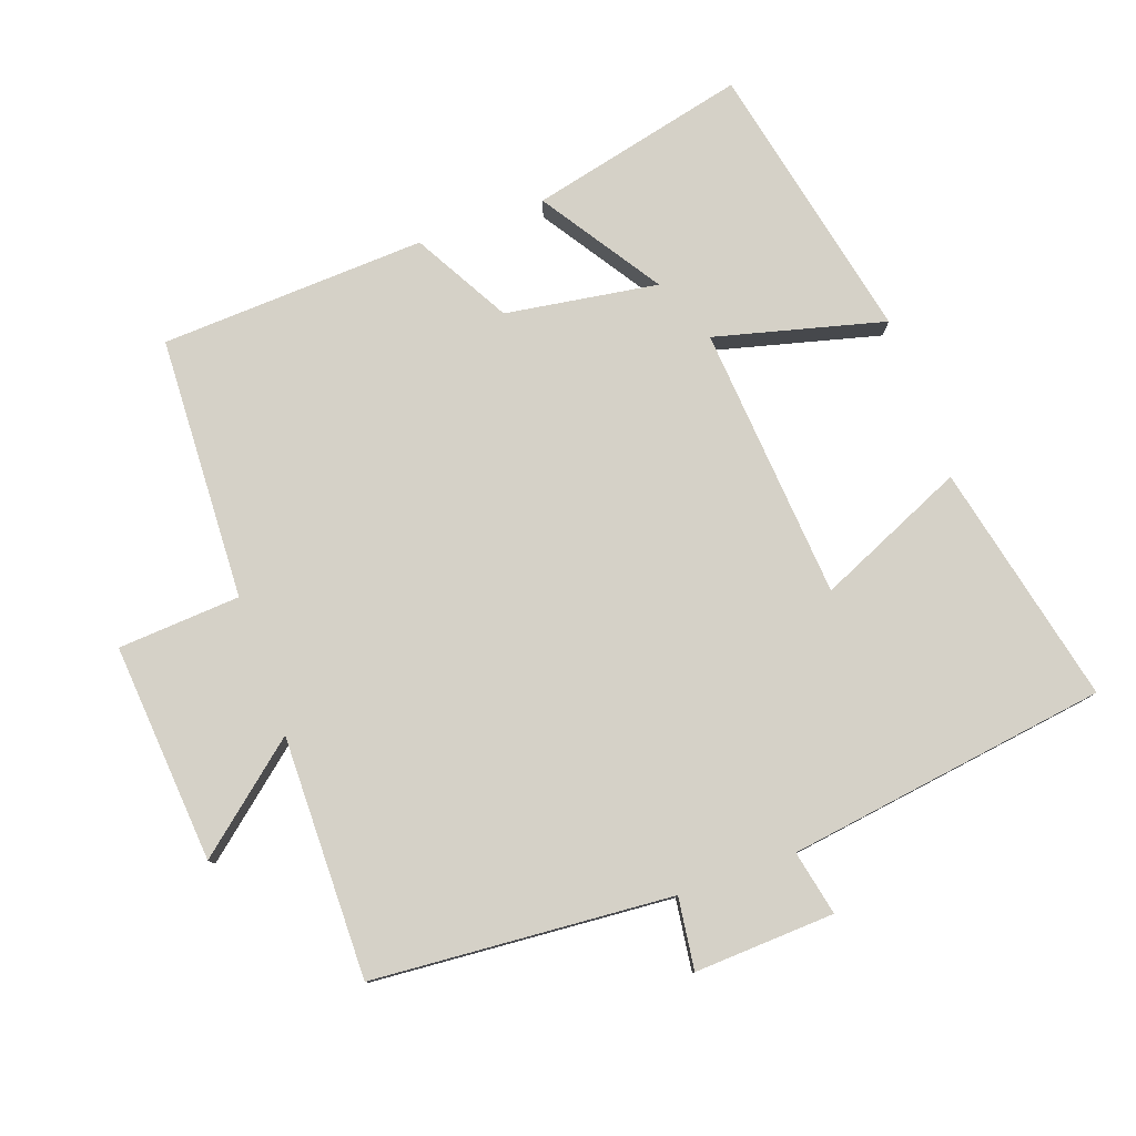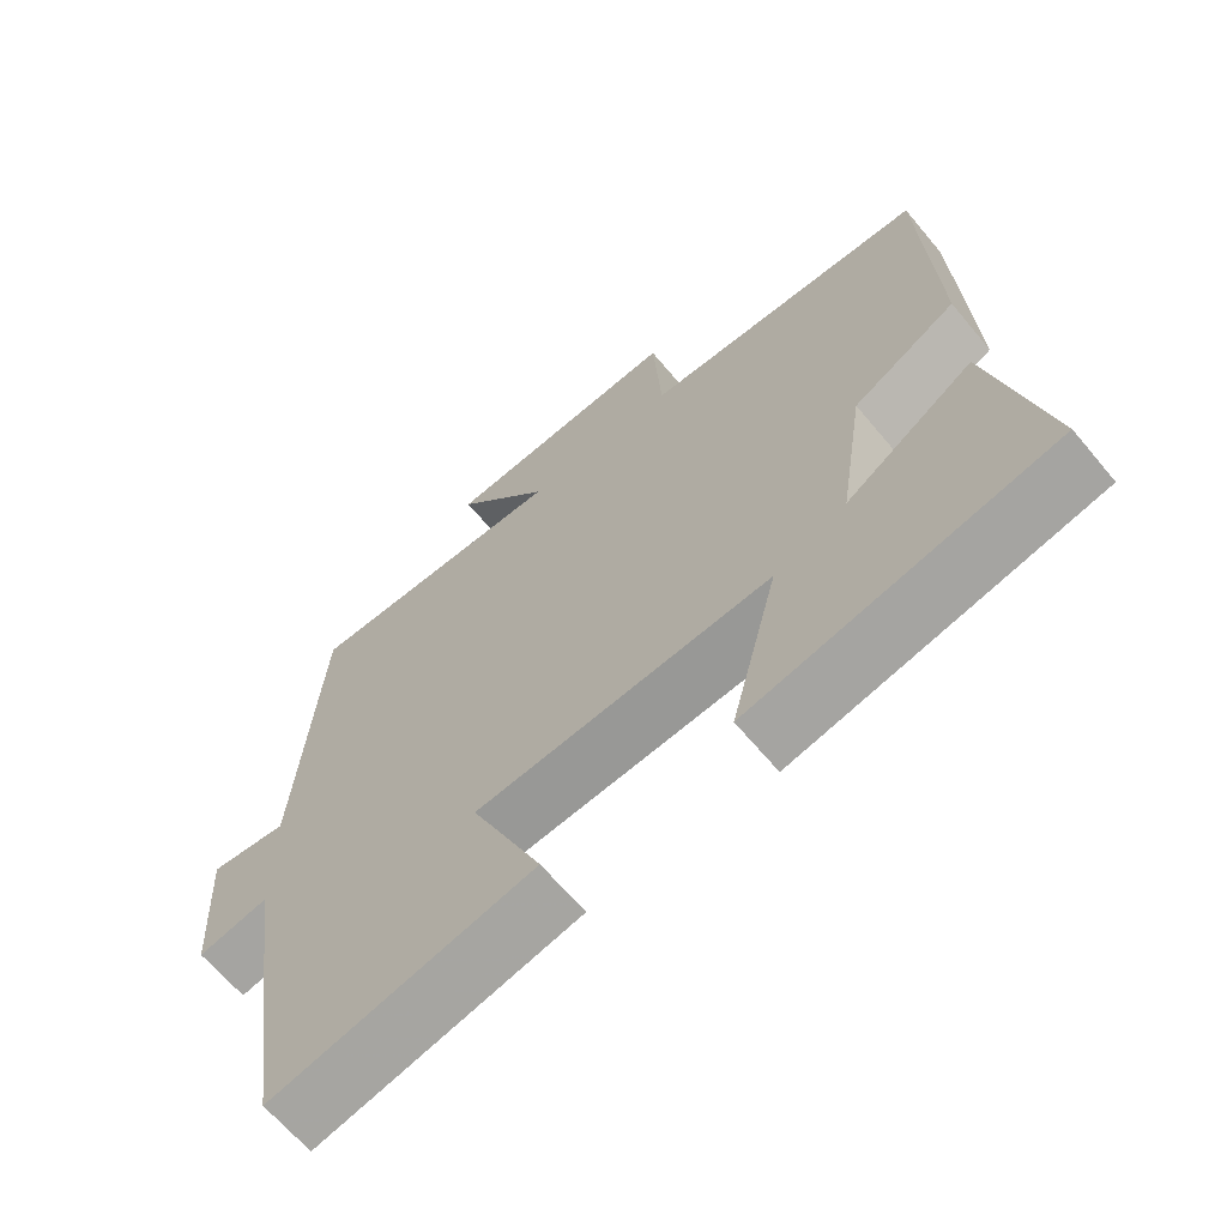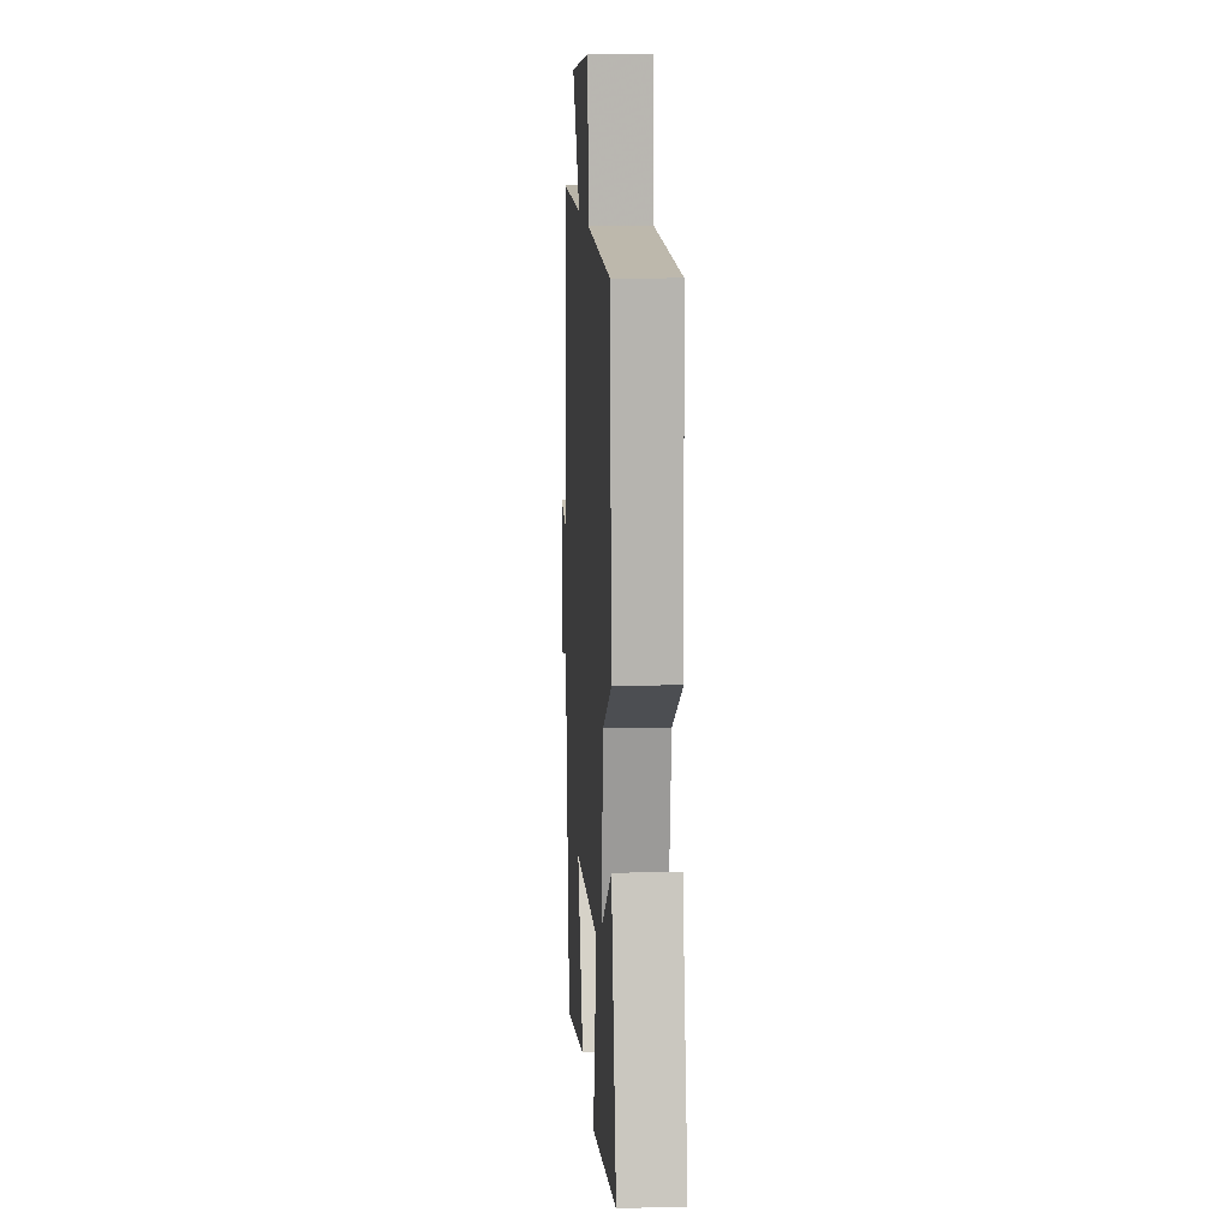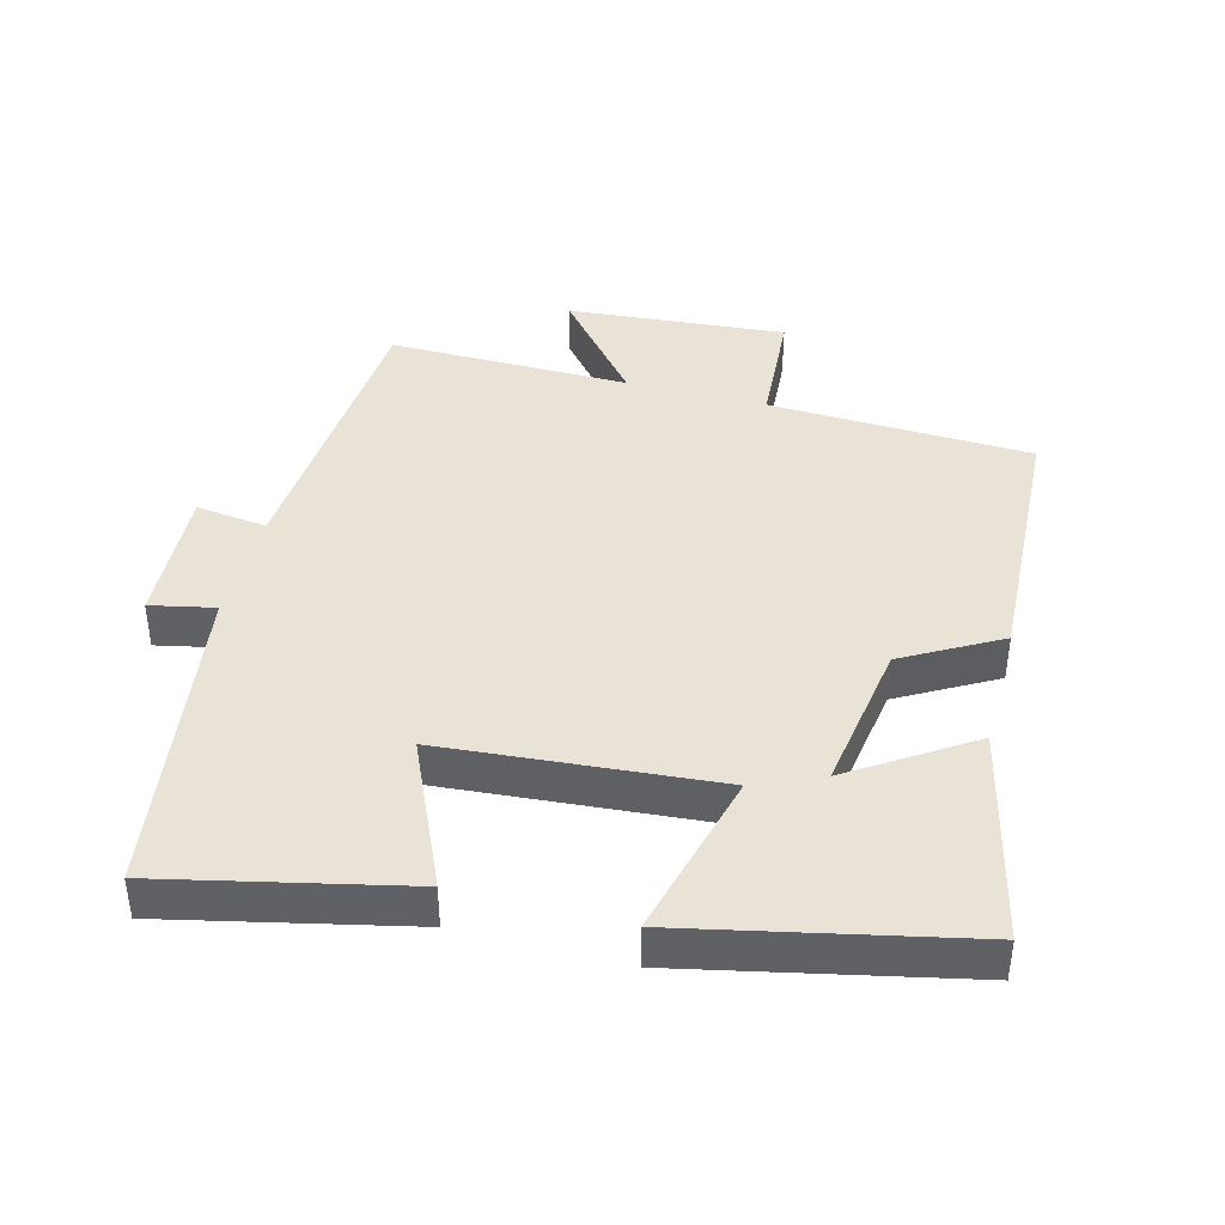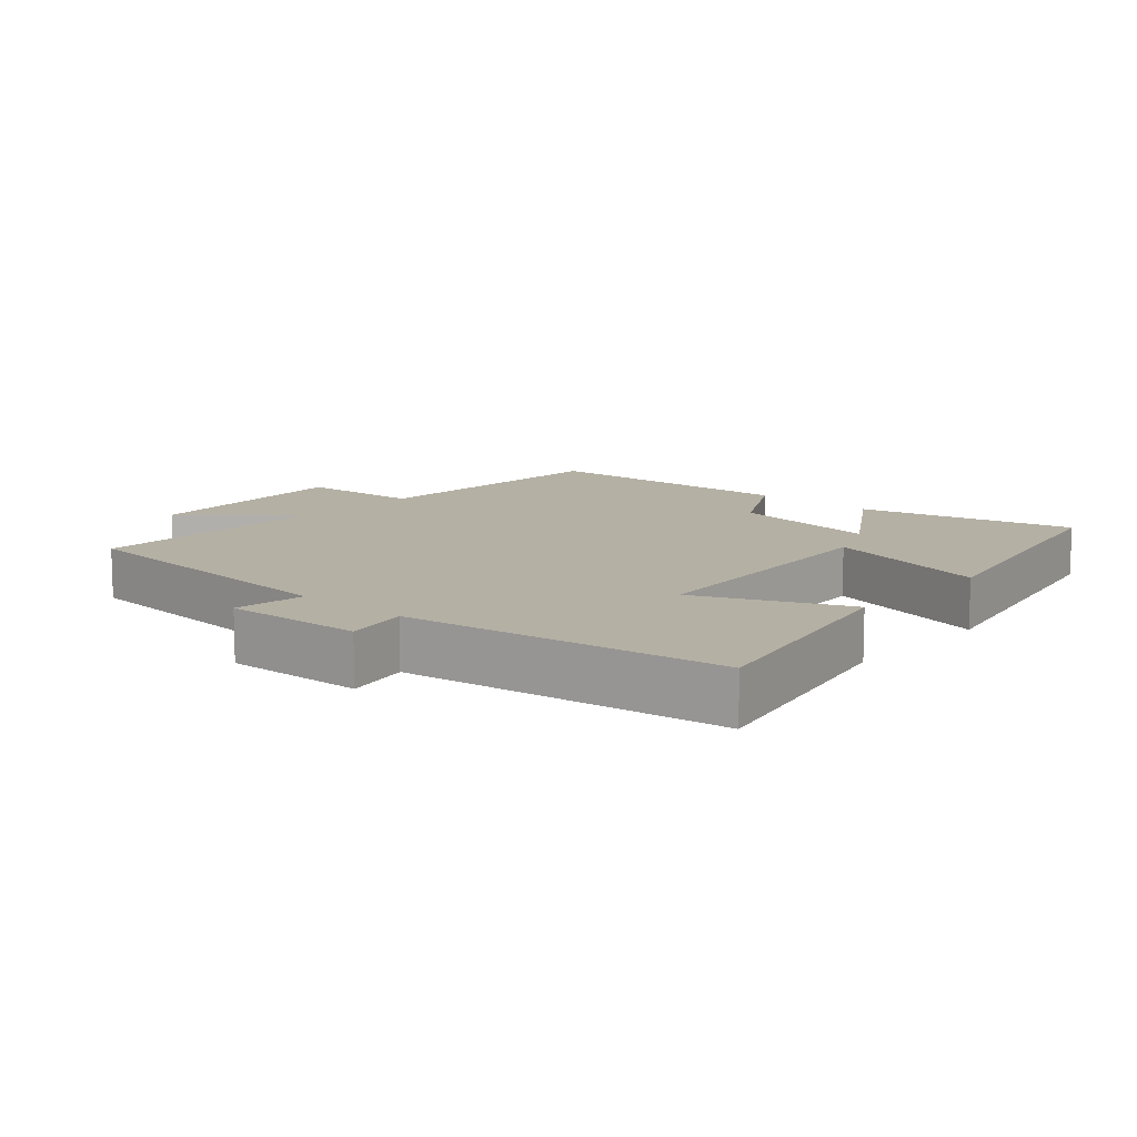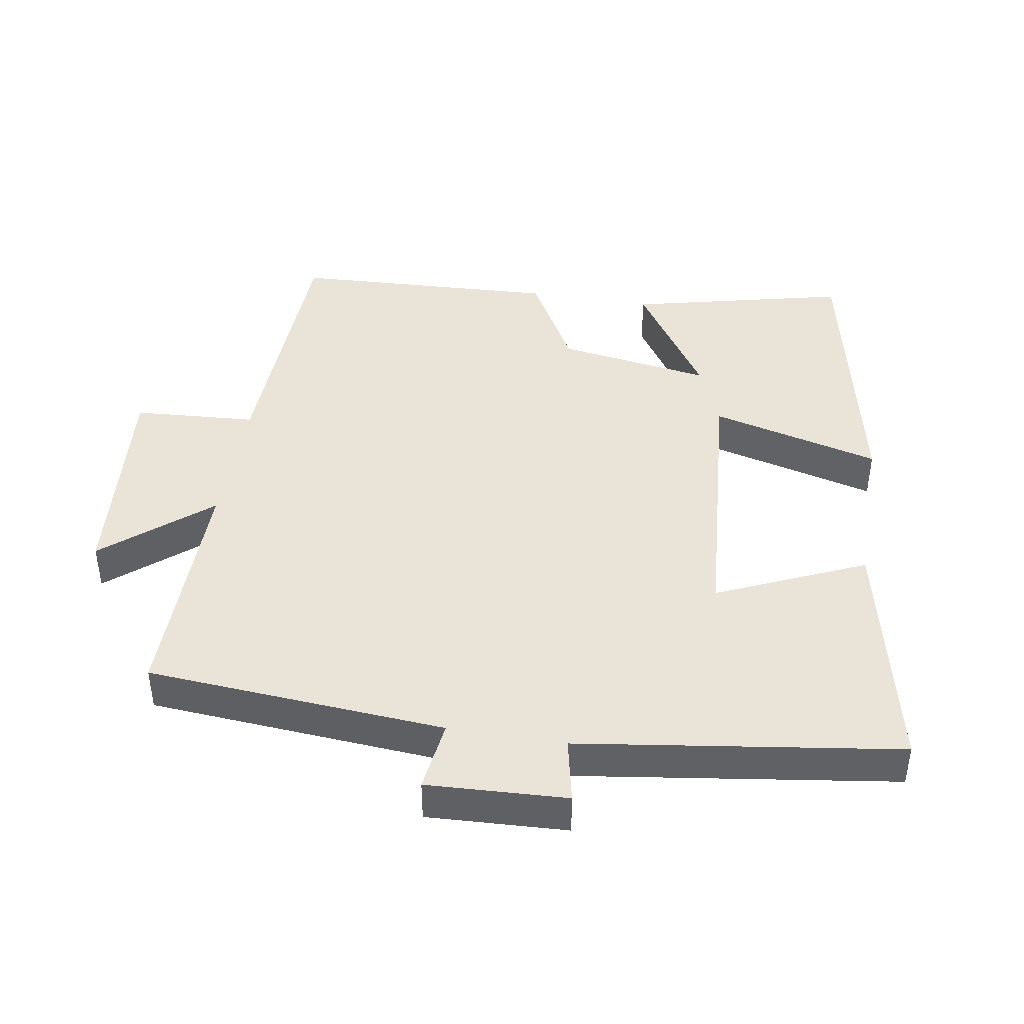
<metadata>
{"format":"obj","ext":"obj","renderer":"f3d","projection":"perspective","resolution":1024,"background":"white","views":[{"elev":79.1,"azim":70.4,"up":"+Y"},{"elev":-65.2,"azim":-140.2,"up":"+Z"},{"elev":12.4,"azim":-93.5,"up":"+Z"},{"elev":41.5,"azim":-165.3,"up":"+Y"},{"elev":11.4,"azim":131.9,"up":"+Y"},{"elev":43.4,"azim":99.4,"up":"+Y"}]}
</metadata>
<code>
v 0.467 0.07 0.504
v 0.5 0.07 0.064
v 0.605 0.07 0.078
v 0.595 0.07 -0.128
v 0.5 0.07 -0.108
v 0.433 0.07 -0.579
v 0.079 0.07 -0.5
v 0.175 0.07 -0.283
v -0.227 0.07 -0.251
v -0.163 0.07 -0.5
v -0.575 0.07 -0.412
v -0.5 0.07 -0.094
v -0.325 0.07 -0.209
v -0.359 0.07 0.015
v -0.5 0.07 0.094
v -0.481 0.07 0.484
v -0.094 0.07 0.5
v -0.082 0.07 0.68
v 0.24 0.07 0.654
v 0.112 0.07 0.5
v 0.467 0 0.504
v 0.5 0 0.064
v 0.605 0 0.078
v 0.595 0 -0.128
v 0.5 0 -0.108
v 0.433 0 -0.579
v 0.079 0 -0.5
v 0.175 0 -0.283
v -0.227 0 -0.251
v -0.163 0 -0.5
v -0.575 0 -0.412
v -0.5 0 -0.094
v -0.325 0 -0.209
v -0.359 0 0.015
v -0.5 0 0.094
v -0.481 0 0.484
v -0.094 0 0.5
v -0.082 0 0.68
v 0.24 0 0.654
v 0.112 0 0.5
f 17 18 19 20
f 16 17 20
f 15 16 20
f 14 15 20
f 20 1 2
f 14 20 2
f 13 14 2
f 10 11 12 13
f 9 10 13
f 13 2 3
f 9 13 3
f 8 9 3
f 5 6 7 8
f 5 8 3
f 3 4 5
f 40 39 38 37
f 40 37 36
f 40 36 35
f 40 35 34
f 22 21 40
f 22 40 34
f 22 34 33
f 33 32 31 30
f 33 30 29
f 23 22 33
f 23 33 29
f 23 29 28
f 28 27 26 25
f 23 28 25
f 25 24 23
f 1 21 22 2
f 2 22 23 3
f 3 23 24 4
f 4 24 25 5
f 5 25 26 6
f 6 26 27 7
f 7 27 28 8
f 8 28 29 9
f 9 29 30 10
f 10 30 31 11
f 11 31 32 12
f 12 32 33 13
f 13 33 34 14
f 14 34 35 15
f 15 35 36 16
f 16 36 37 17
f 17 37 38 18
f 18 38 39 19
f 19 39 40 20
f 20 40 21 1

</code>
